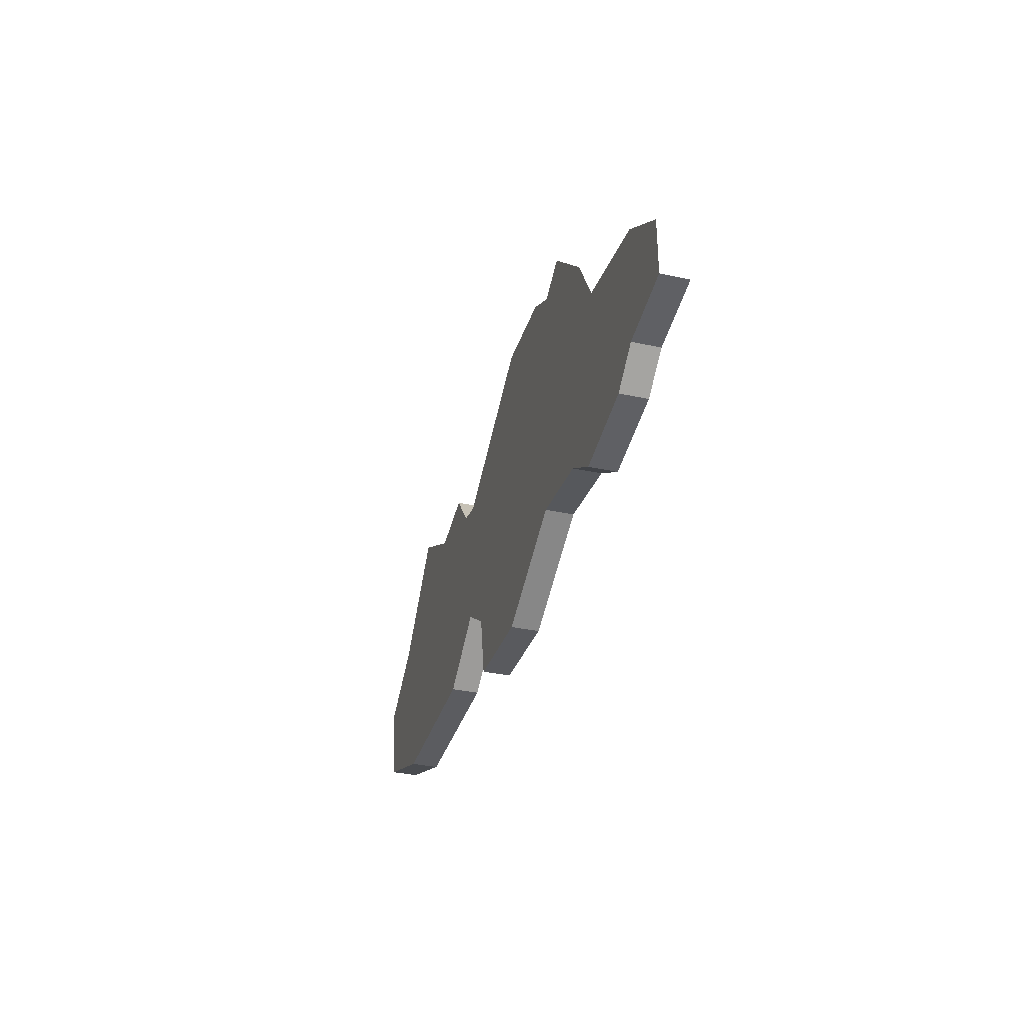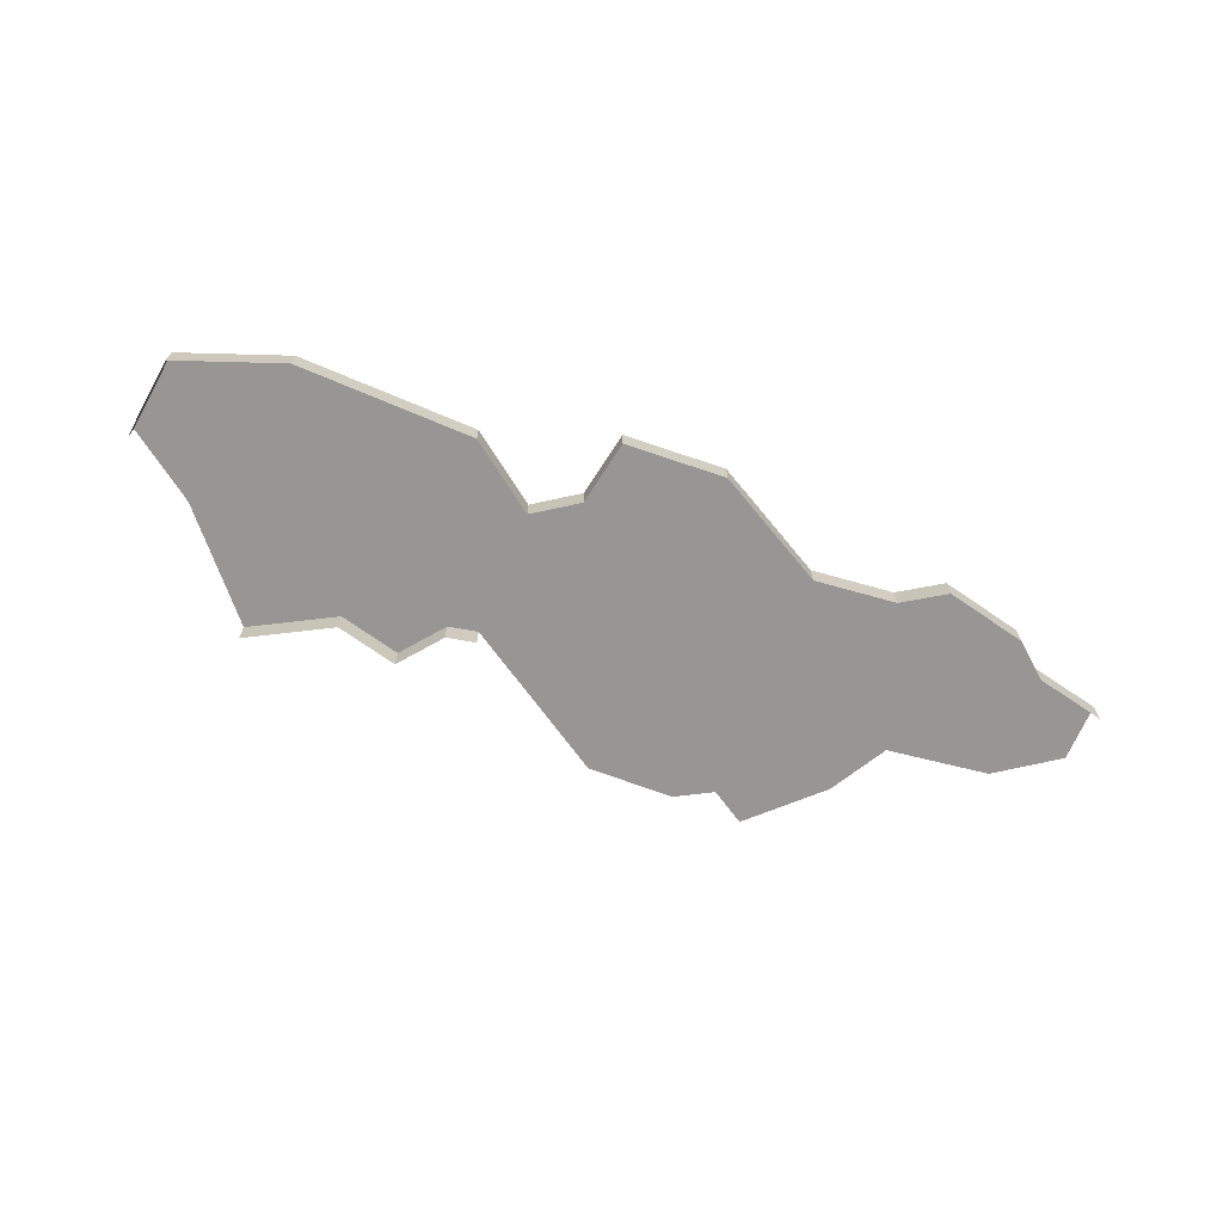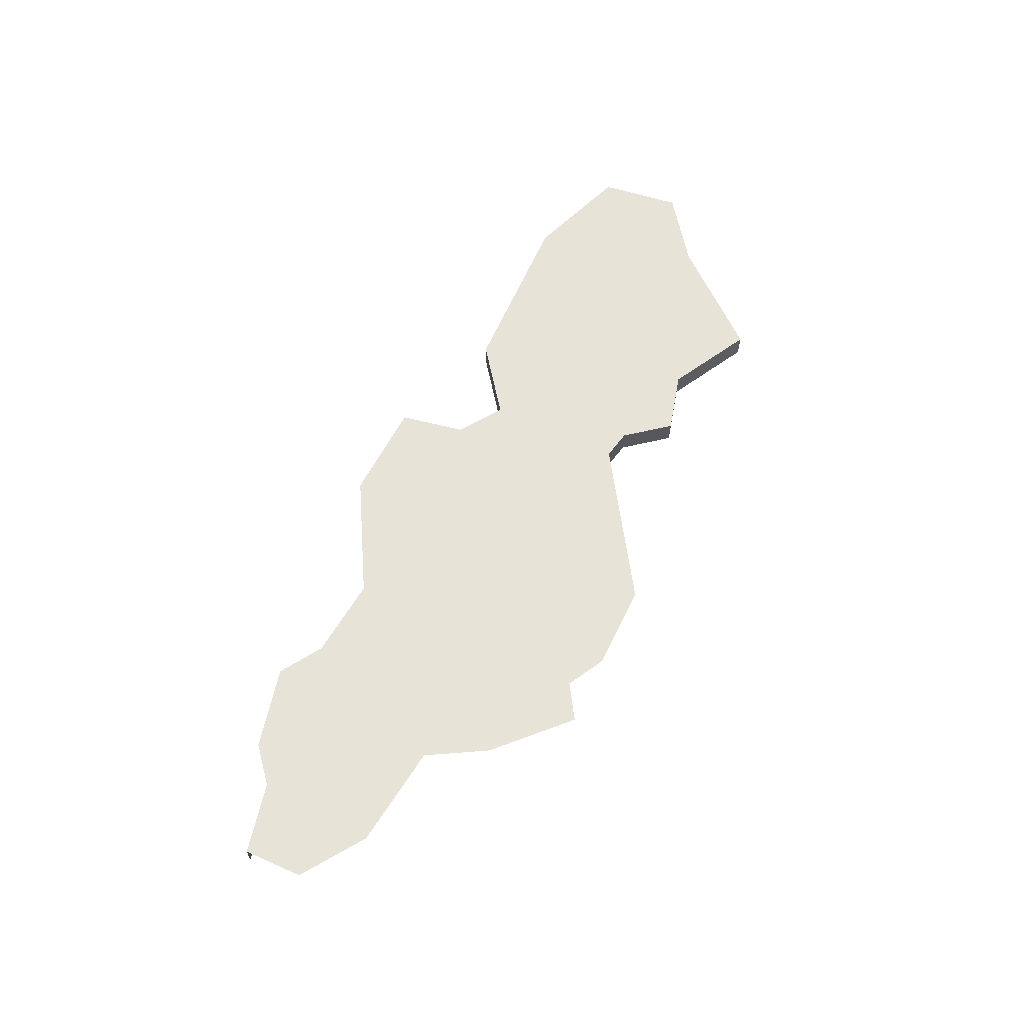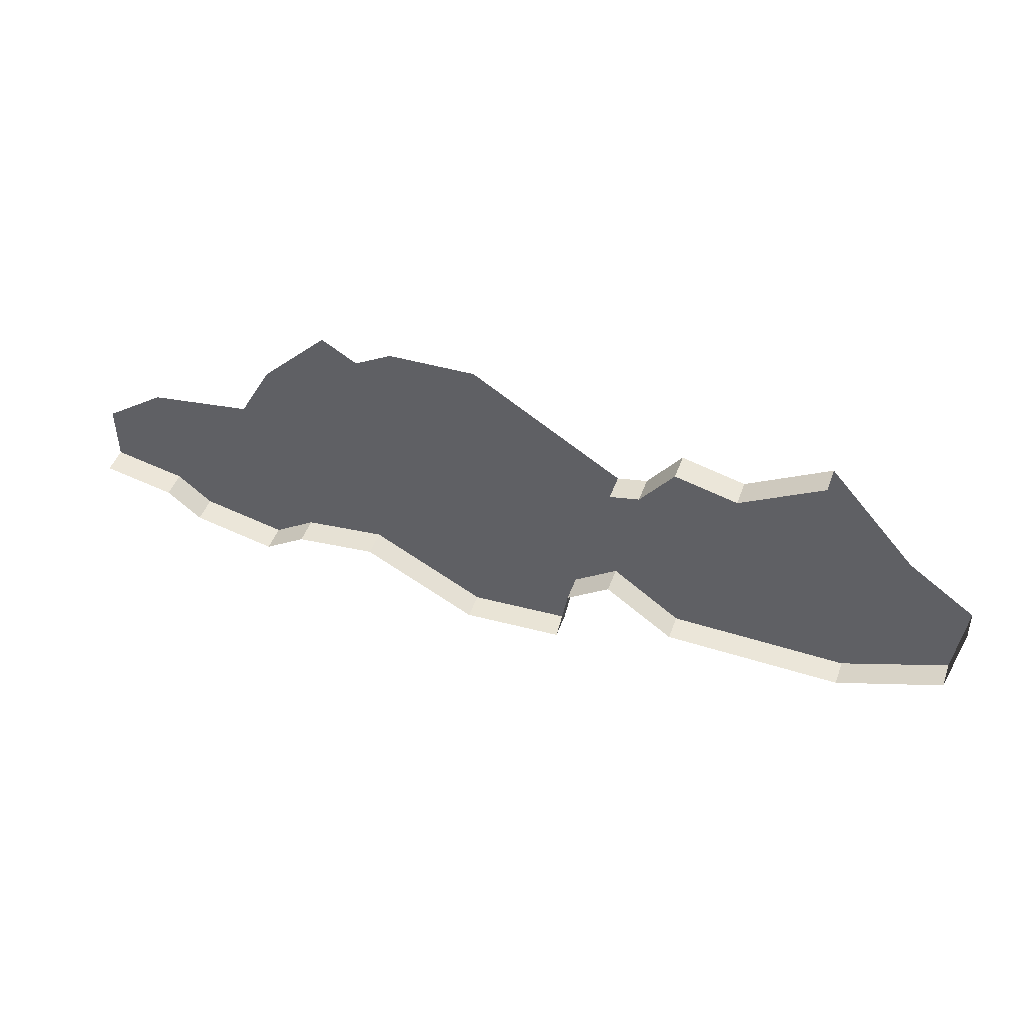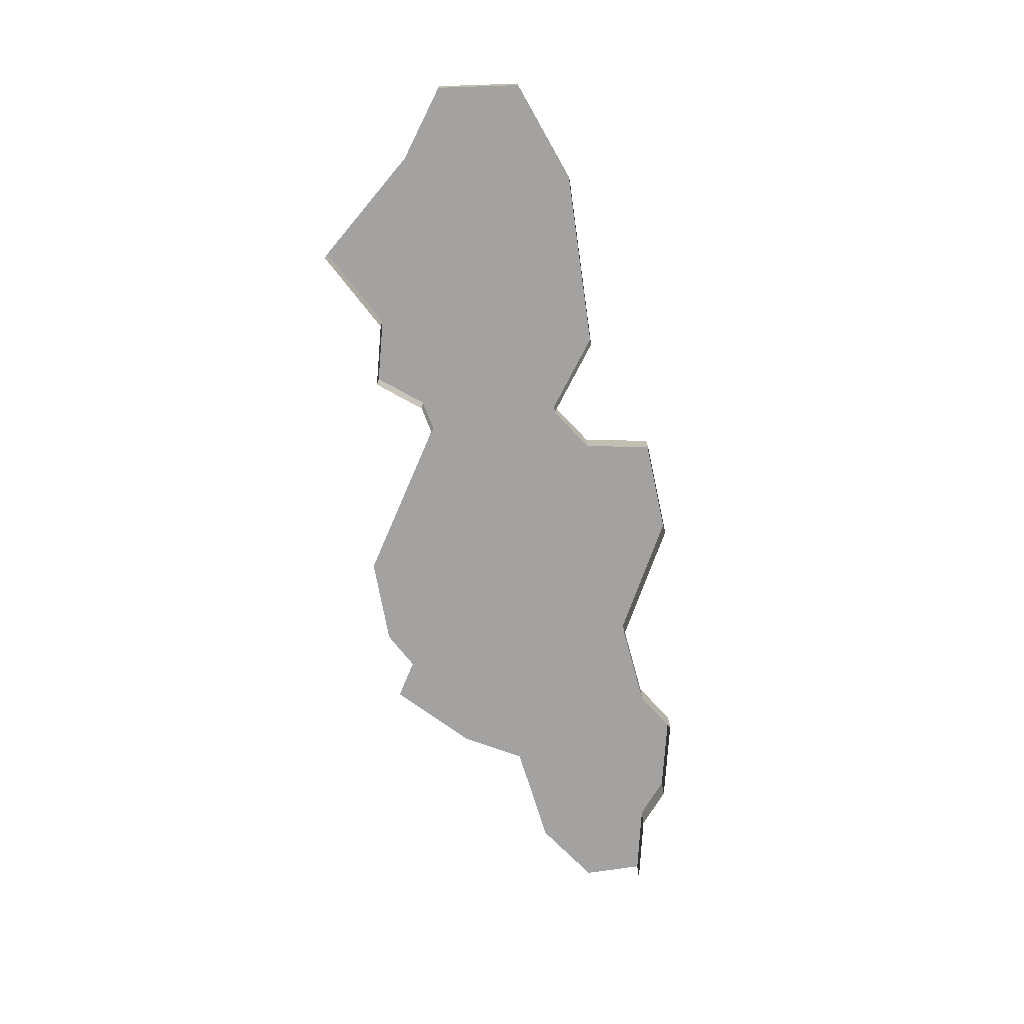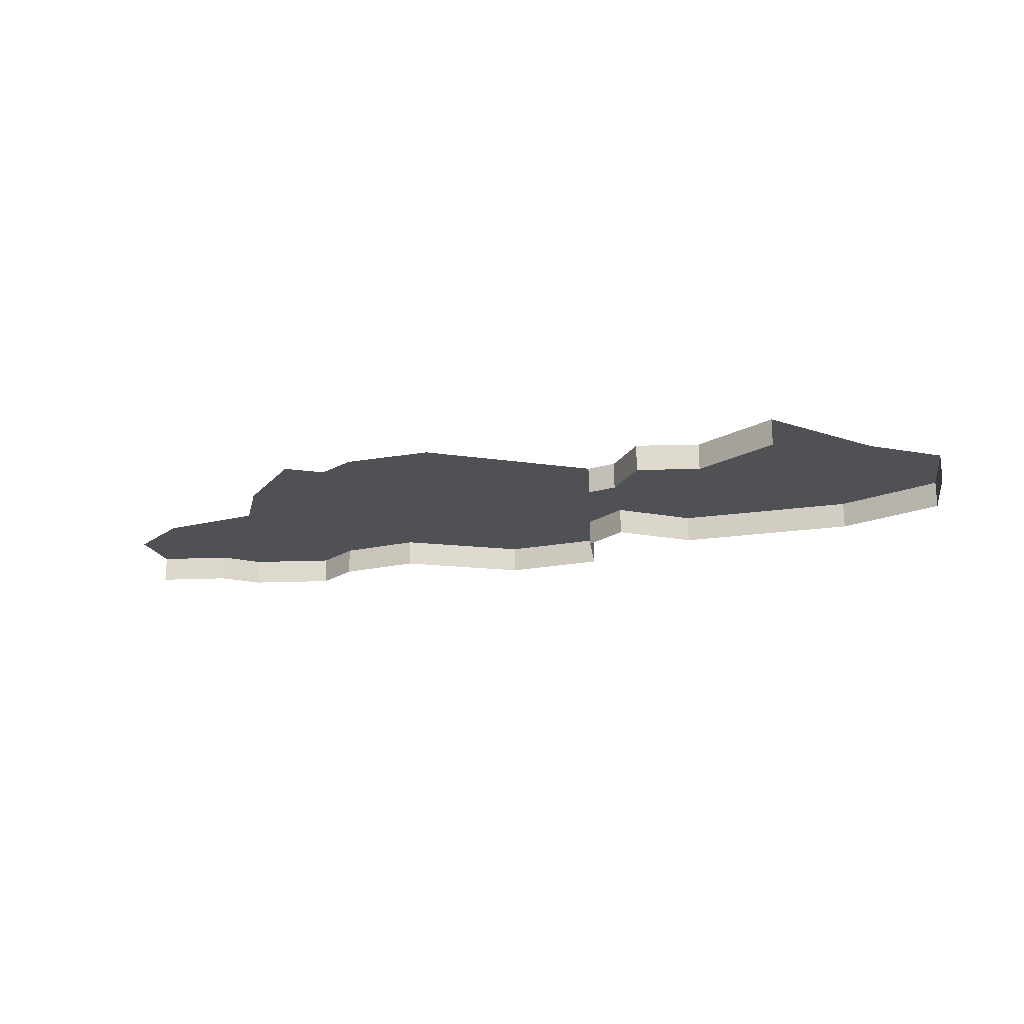
<metadata>
{"format":"obj","ext":"obj","renderer":"f3d","projection":"perspective","resolution":1024,"background":"white","views":[{"elev":-34.7,"azim":-106.2,"up":"+Z"},{"elev":-67.9,"azim":157.4,"up":"+Y"},{"elev":61.6,"azim":-65.9,"up":"+Y"},{"elev":46.7,"azim":19.5,"up":"+Z"},{"elev":-72.7,"azim":98.6,"up":"+Y"},{"elev":-19.7,"azim":16.3,"up":"+Y"}]}
</metadata>
<code>
o province_066
v -19.89 0.04552 7.605
v -19.57 0.04552 7.835
v -19.03 0.04552 7.915
v -18.86 0.04552 8.225
v -18.51 0.04552 8.574
v -18.7 0.04552 7.124
v -18.27 0.04552 7.174
v -17.68 0.04552 6.857
v -17.16 0.04552 6.891
v -17.1 0.04552 7.232
v -16.87 0.04552 7.39
v -16.51 0.04552 7.132
v -15.59 0.04552 7.124
v -15.05 0.04552 7.332
v -15 0.04552 7.757
v -15.35 0.04552 8.007
v -17.68 0.04552 8.589
v -18.14 0.04552 8.576
v -18.33 0.04552 8.465
v -18.91 0.04552 6.98
v -19.34 0.04552 7.073
v -19.52 0.04552 7.221
v -19.89 0.04552 7.297
v -15.81 0.04552 8.526
v -16.24 0.04552 8.286
v -16.56 0.04552 8.364
v -16.74 0.04552 8.136
v -16.89 0.04552 8.102
v -19.34 -0.09448 7.073
v -19.52 -0.09448 7.221
v -19.89 -0.09448 7.297
v -15.81 -0.09448 8.526
v -16.24 -0.09448 8.286
v -16.56 -0.09448 8.364
v -18.7 -0.09448 7.124
v -18.27 -0.09448 7.174
v -17.68 -0.09448 6.857
v -17.16 -0.09448 6.891
v -17.1 -0.09448 7.232
v -16.87 -0.09448 7.39
v -16.51 -0.09448 7.132
v -15.59 -0.09448 7.124
v -15.05 -0.09448 7.332
v -15 -0.09448 7.757
v -18.91 -0.09448 6.98
v -16.74 -0.09448 8.136
v -16.89 -0.09448 8.102
f 43 13 14
f 47 27 28
f 45 21 20
f 37 7 8
f 38 8 9
f 40 10 11
f 35 20 6
f 33 24 25
f 25 16 13
f 39 9 10
f 36 6 7
f 34 25 26
f 42 12 13
f 30 23 22
f 46 26 27
f 41 11 12
f 29 22 21
f 44 14 15
f 43 42 13
f 47 46 27
f 45 29 21
f 37 36 7
f 38 37 8
f 40 39 10
f 35 45 20
f 33 32 24
f 22 23 1
f 1 2 22
f 2 3 22
f 3 4 7
f 4 5 19
f 19 18 17
f 4 19 7
f 20 21 6
f 21 22 3
f 6 21 3
f 7 19 17
f 17 28 10
f 7 17 10
f 27 26 25
f 3 7 6
f 28 27 11
f 9 8 10
f 8 7 10
f 25 24 16
f 28 11 10
f 27 25 12
f 11 27 12
f 13 12 25
f 15 14 16
f 14 13 16
f 39 38 9
f 36 35 6
f 34 33 25
f 42 41 12
f 30 31 23
f 46 34 26
f 41 40 11
f 29 30 22
f 44 43 14

</code>
